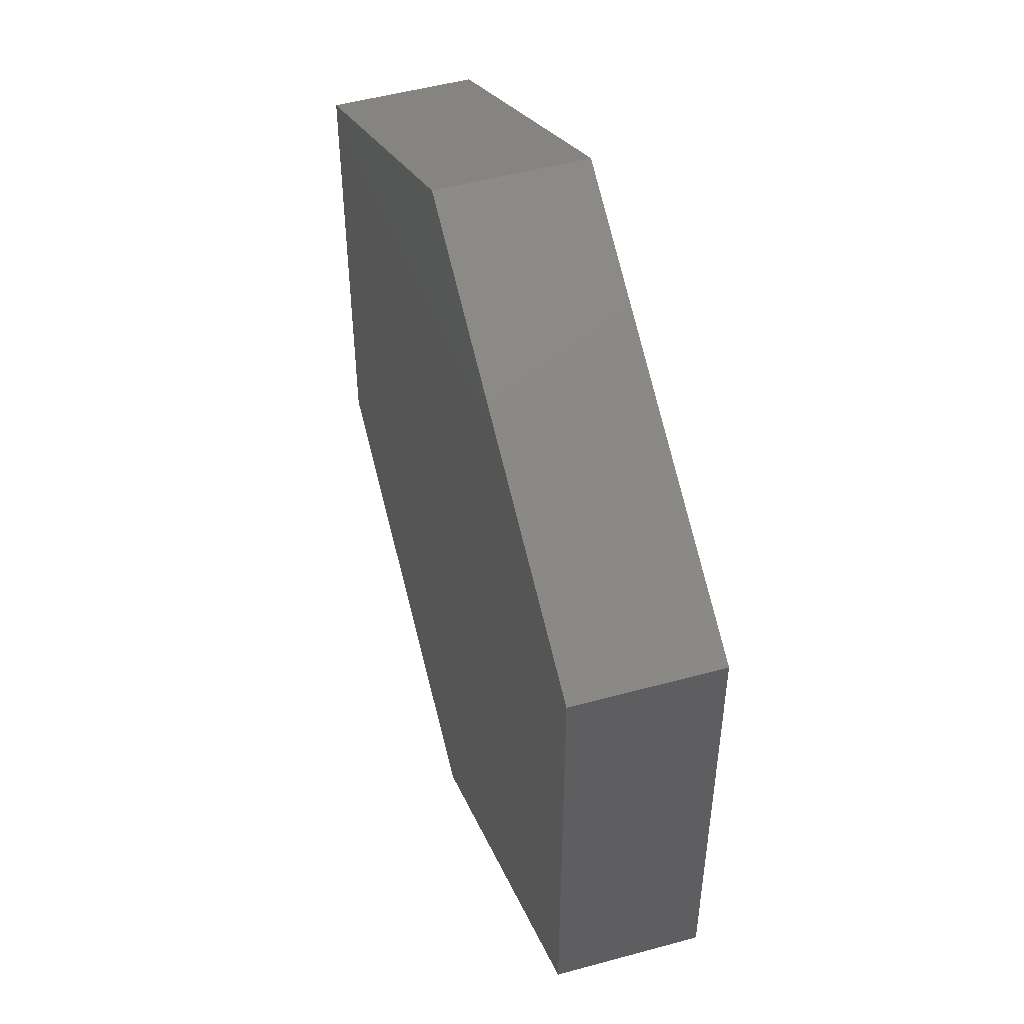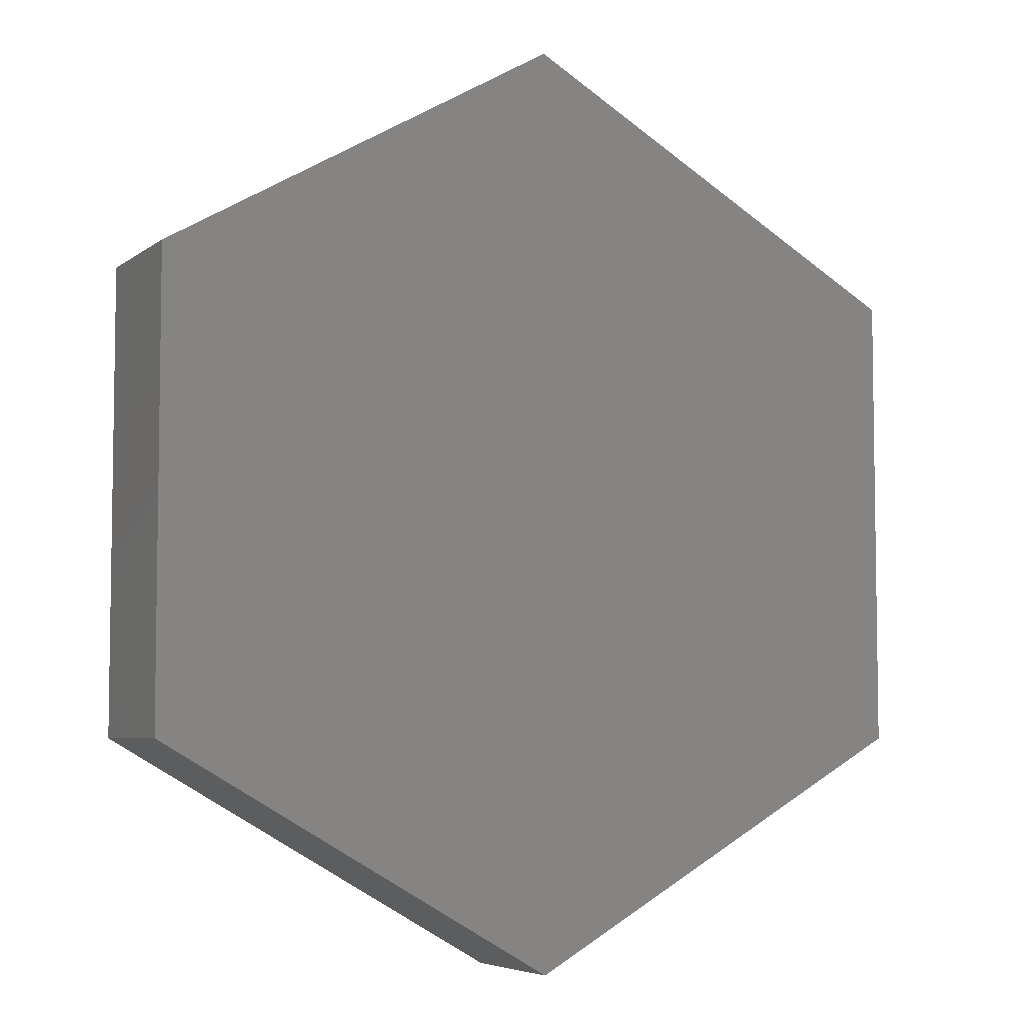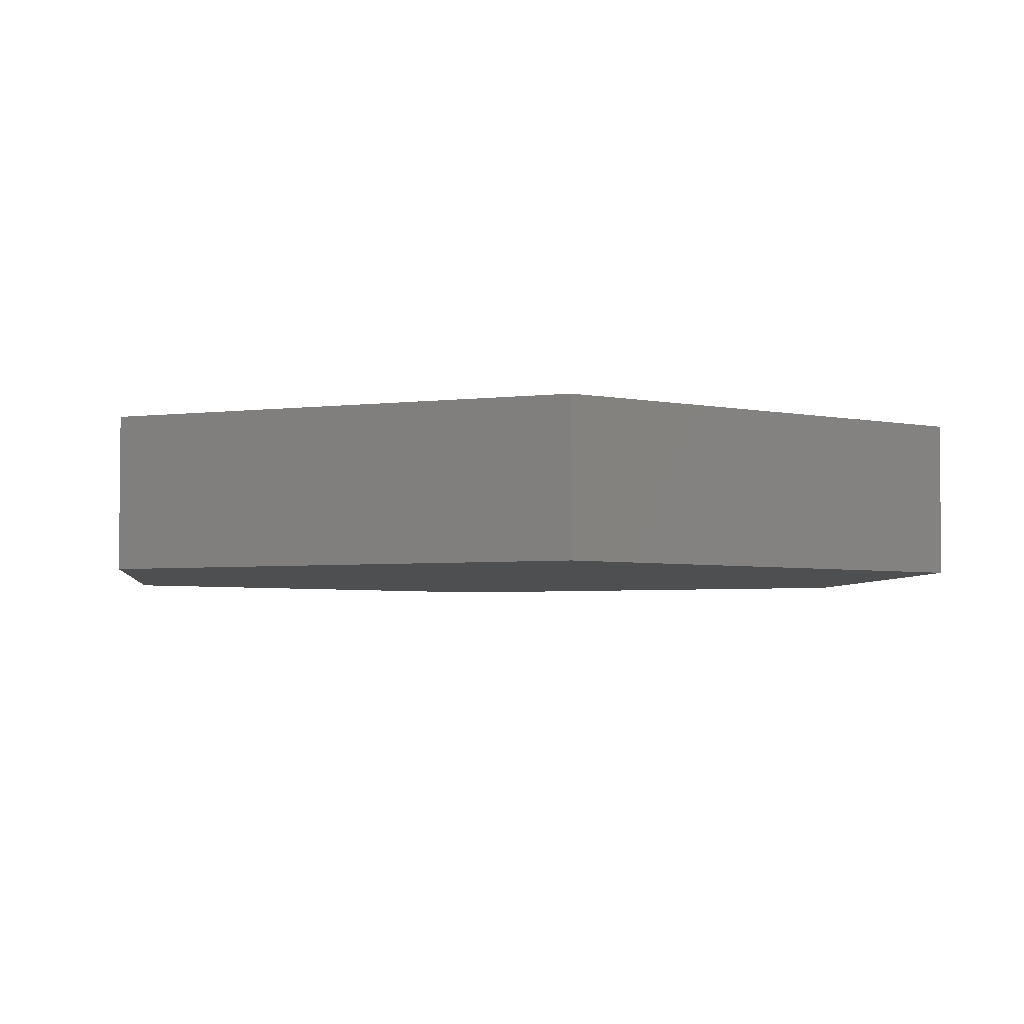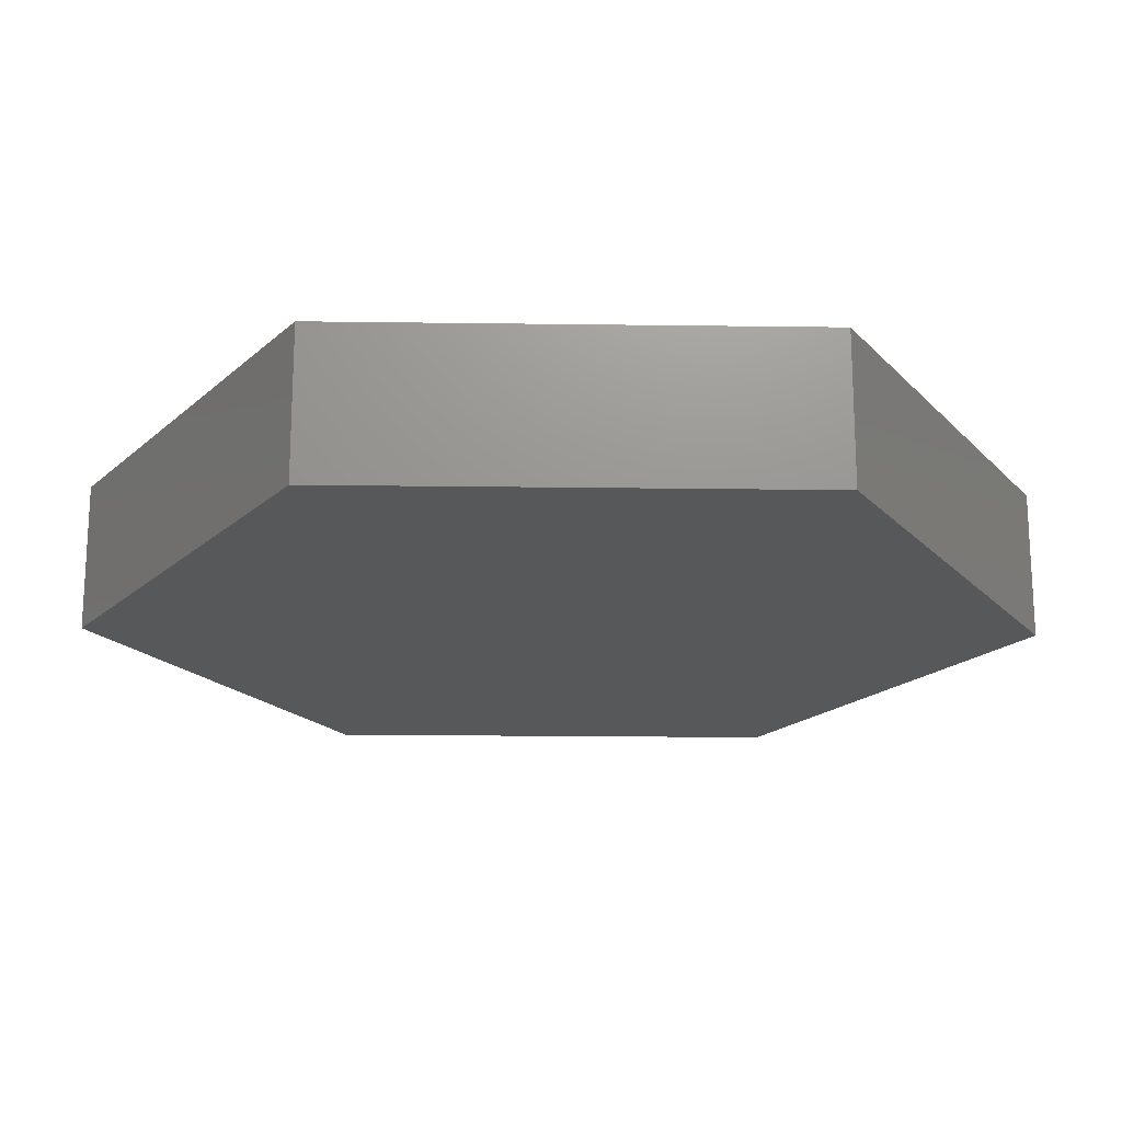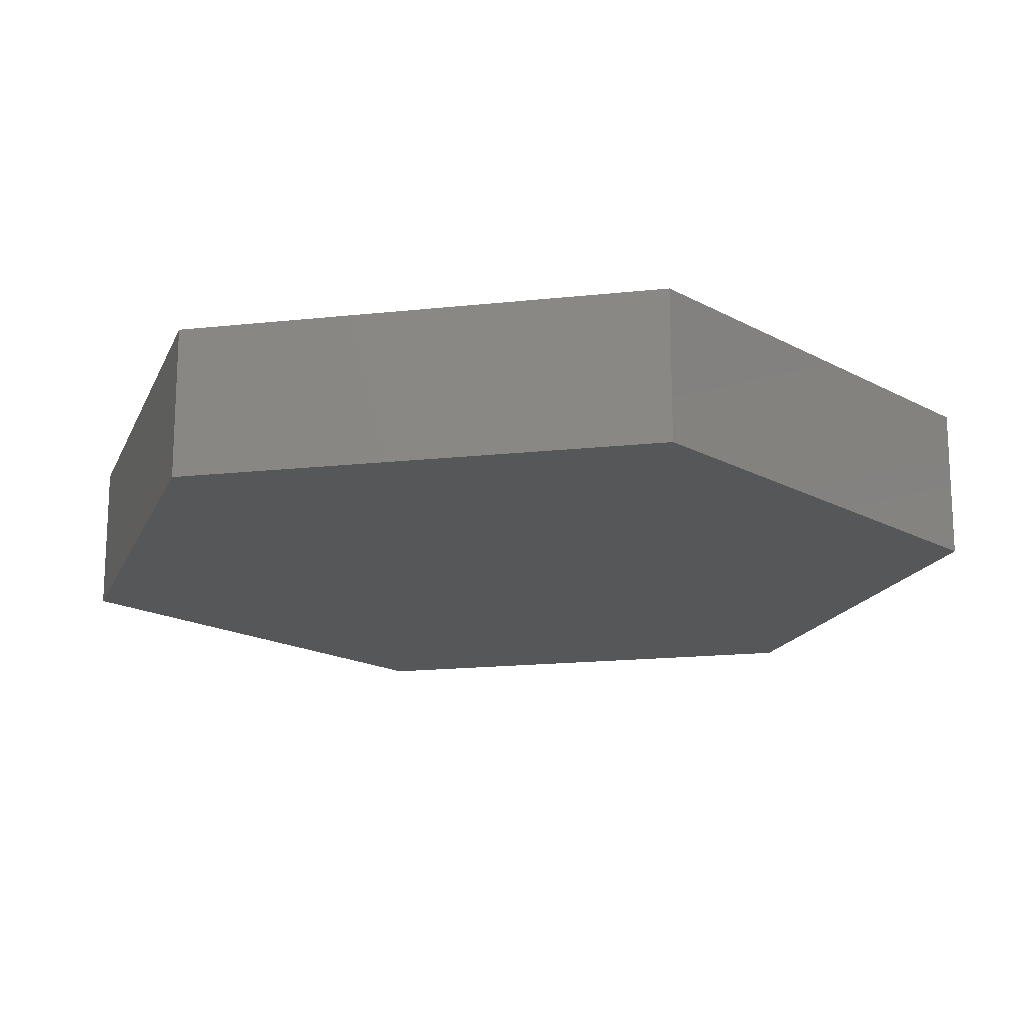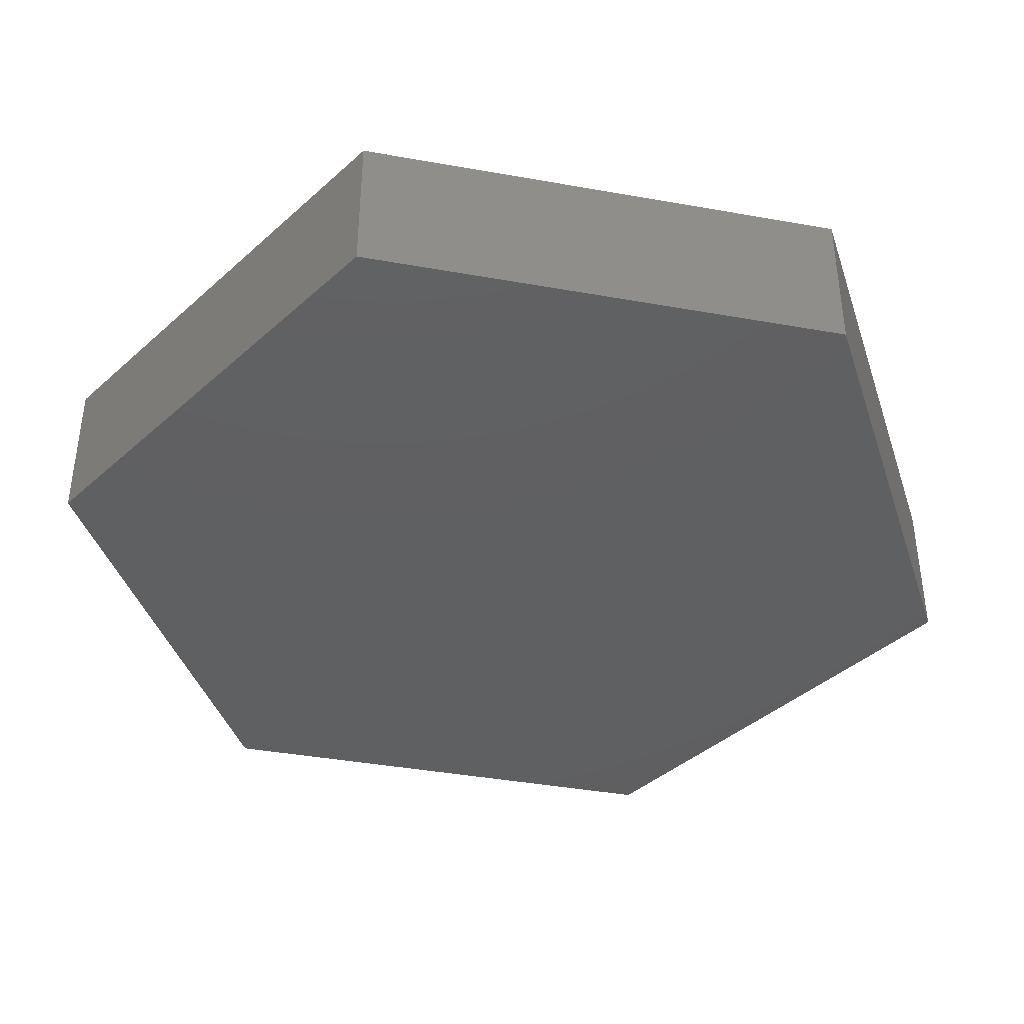
<metadata>
{"format":"stl","ext":"stl","renderer":"f3d","projection":"perspective","resolution":1024,"background":"white","views":[{"elev":50.4,"azim":73.3,"up":"+Y"},{"elev":-5.6,"azim":153.5,"up":"+Y"},{"elev":-3.8,"azim":-6.4,"up":"+Z"},{"elev":-18.7,"azim":88.5,"up":"+Z"},{"elev":-17.2,"azim":-77.7,"up":"+Z"},{"elev":-40.3,"azim":-102.4,"up":"+Z"}]}
</metadata>
<code>
# stl→obj: 12 verts, 20 faces
v 11.06 6.383 5
v -11.06 6.383 5
v 0 12.77 5
v 11.06 -6.383 5
v -11.06 -6.383 5
v 0 -12.77 5
v 0 12.77 9
v -11.06 6.383 9
v 11.06 6.383 9
v -11.06 -6.383 9
v 11.06 -6.383 9
v 0 -12.77 9
f 1 2 3
f 4 5 2
f 4 2 1
f 4 6 5
f 7 8 9
f 8 10 11
f 9 8 11
f 10 12 11
f 1 11 4
f 1 9 11
f 3 9 1
f 3 7 9
f 2 7 3
f 2 8 7
f 5 8 2
f 5 10 8
f 6 10 5
f 6 12 10
f 4 12 6
f 4 11 12

</code>
